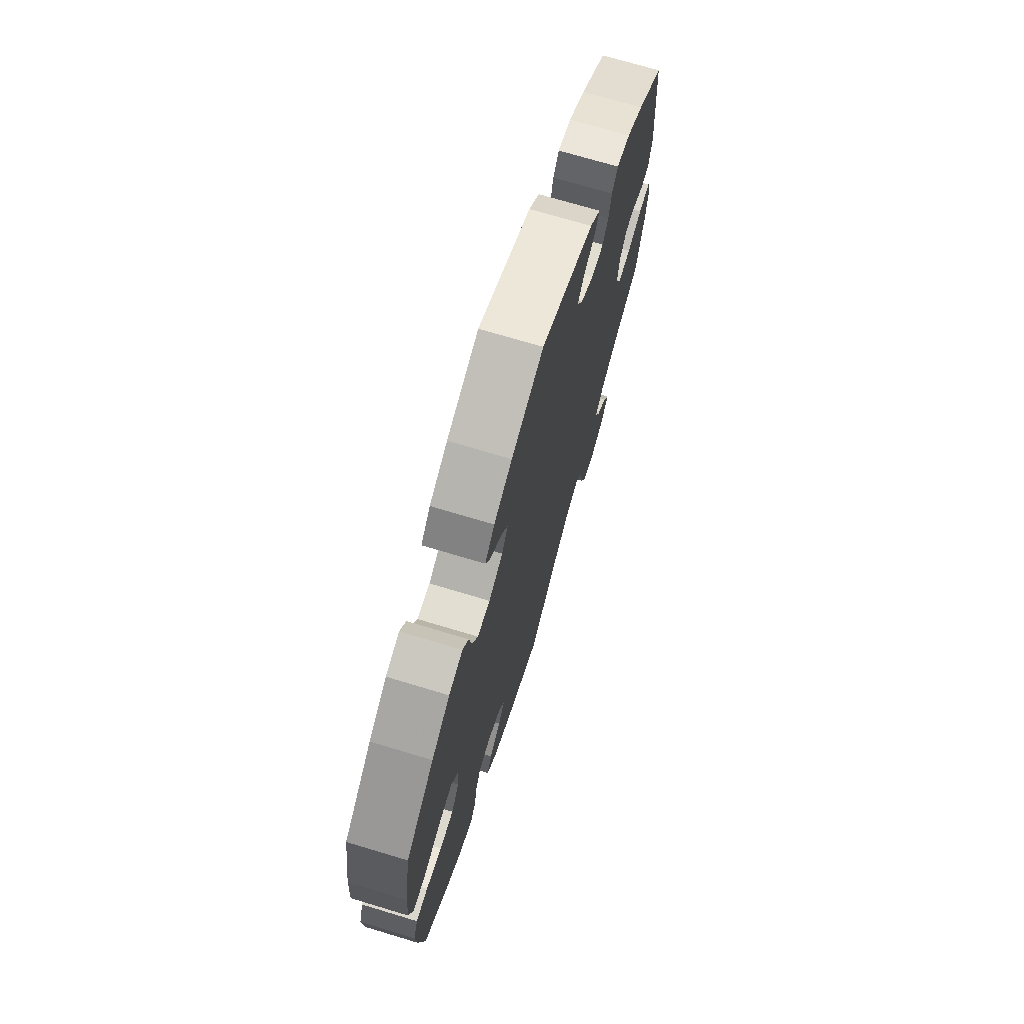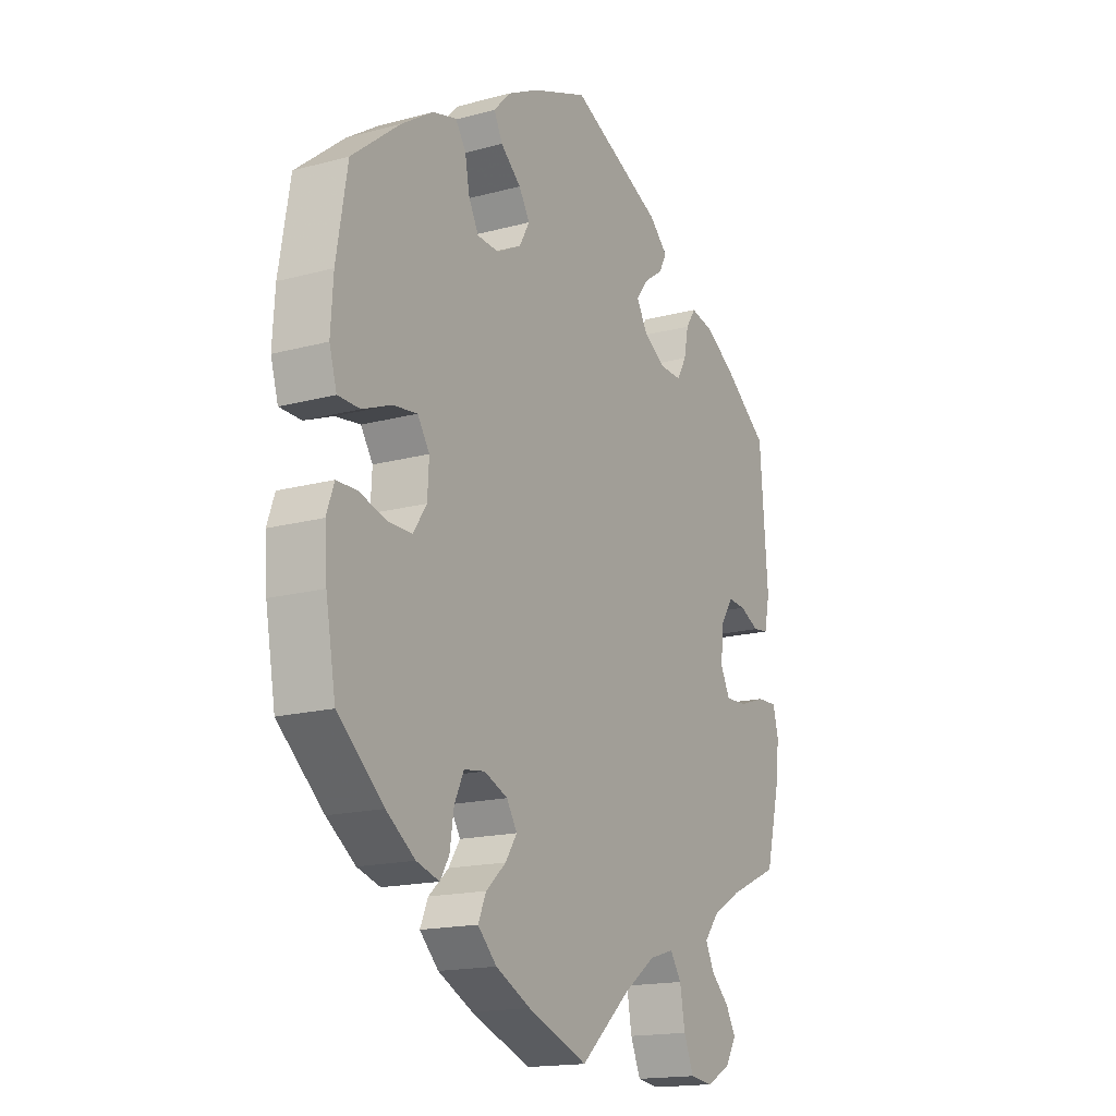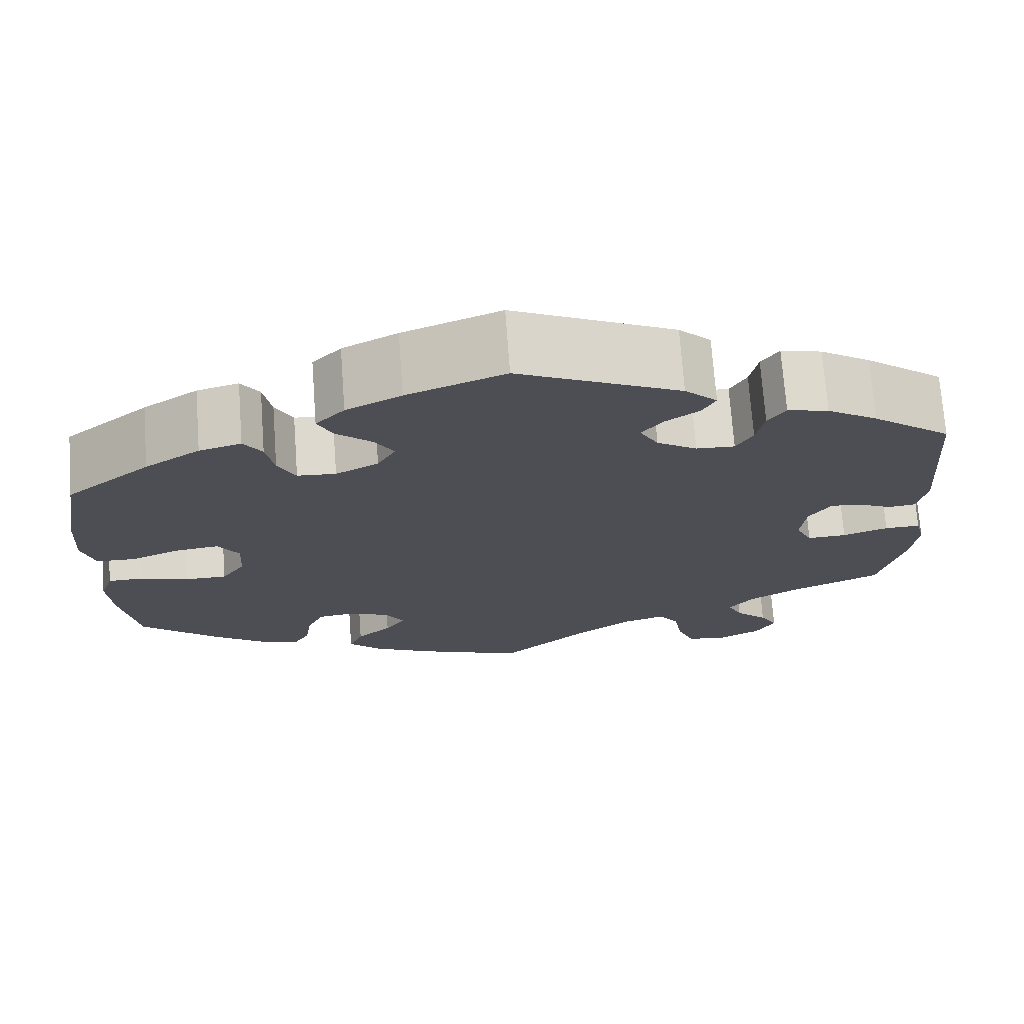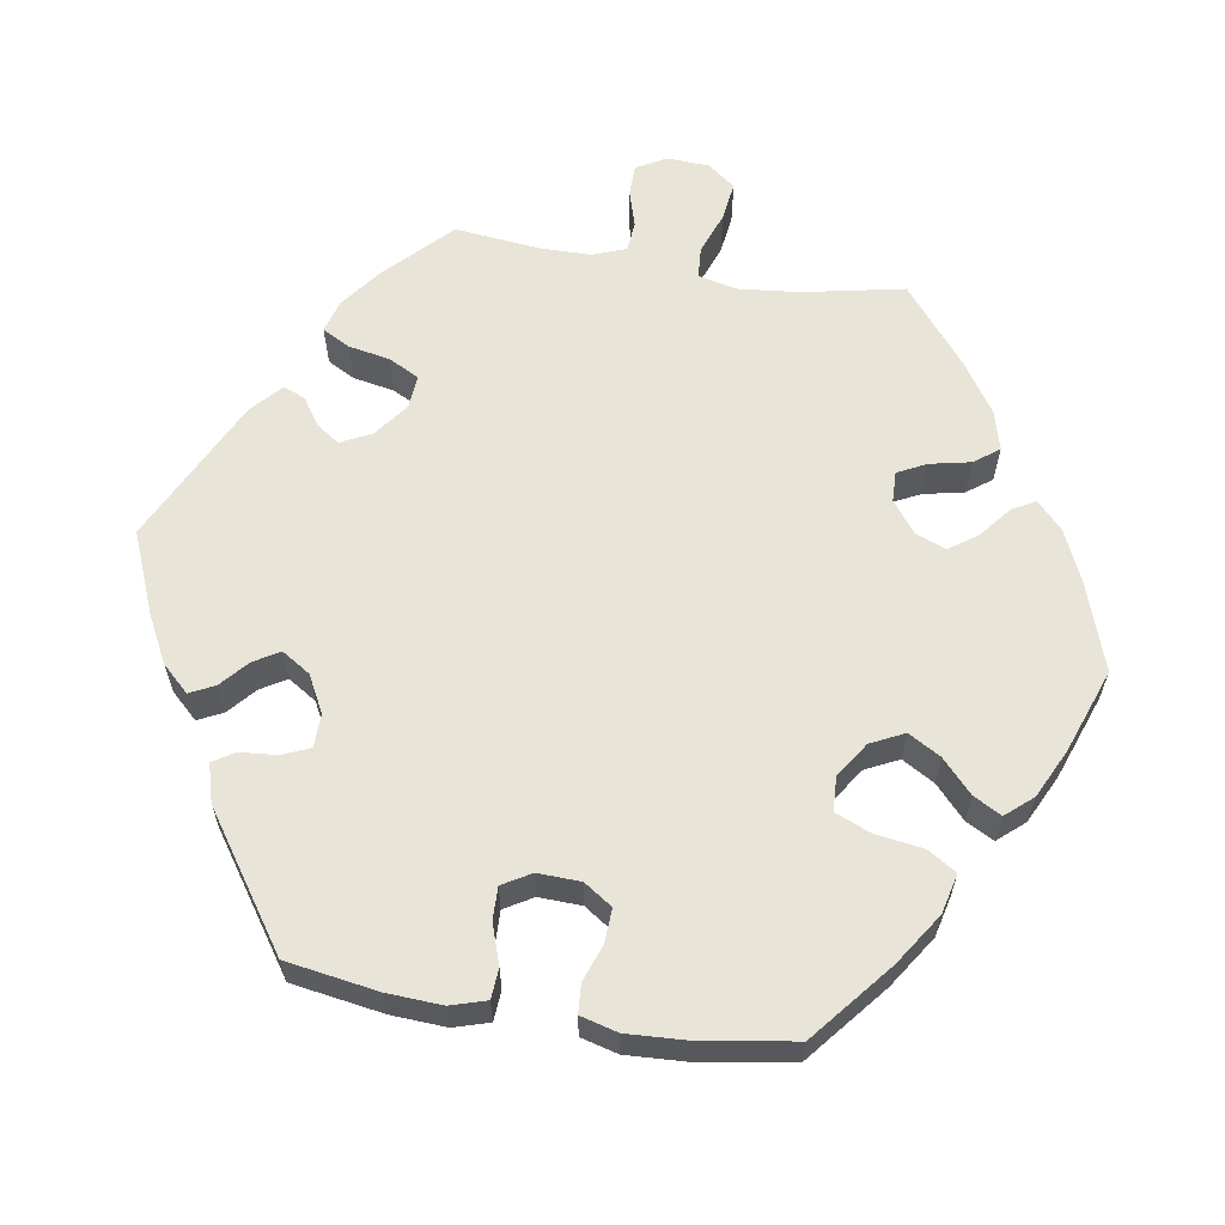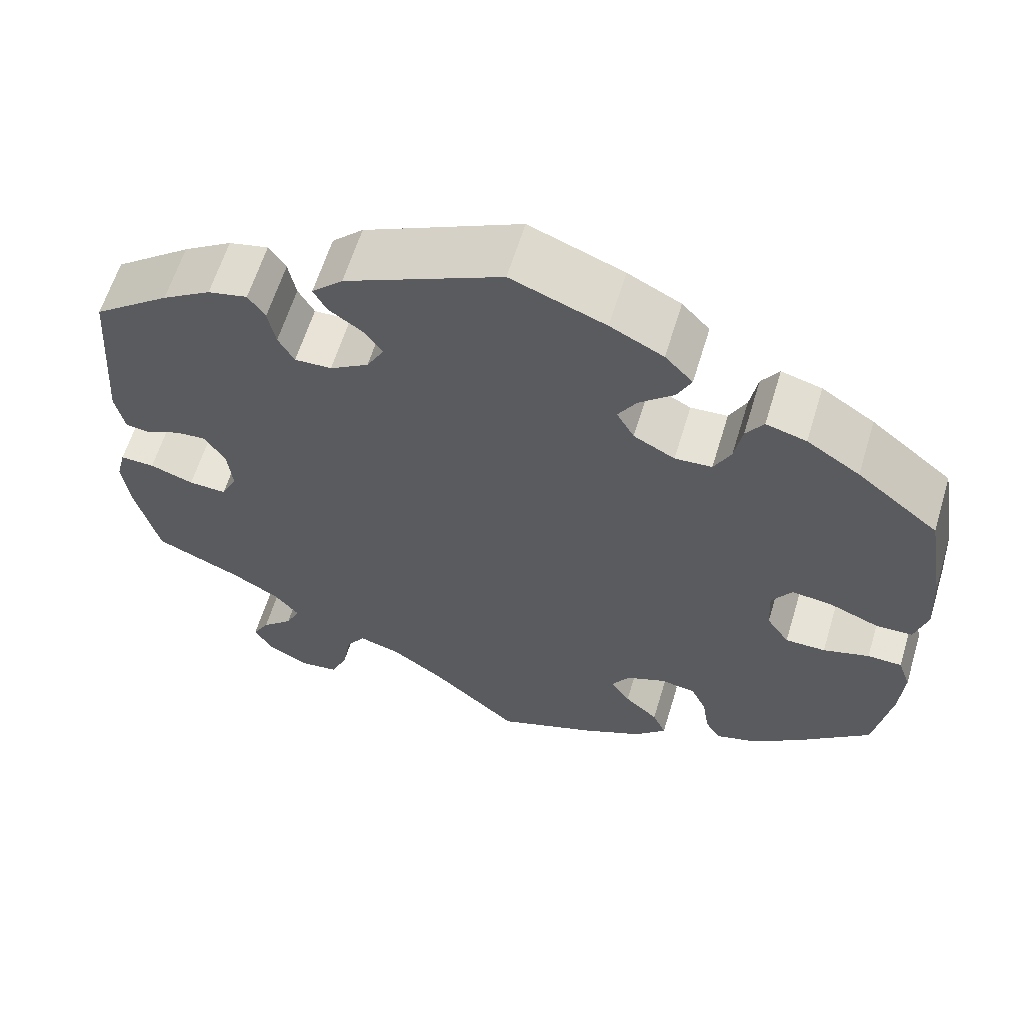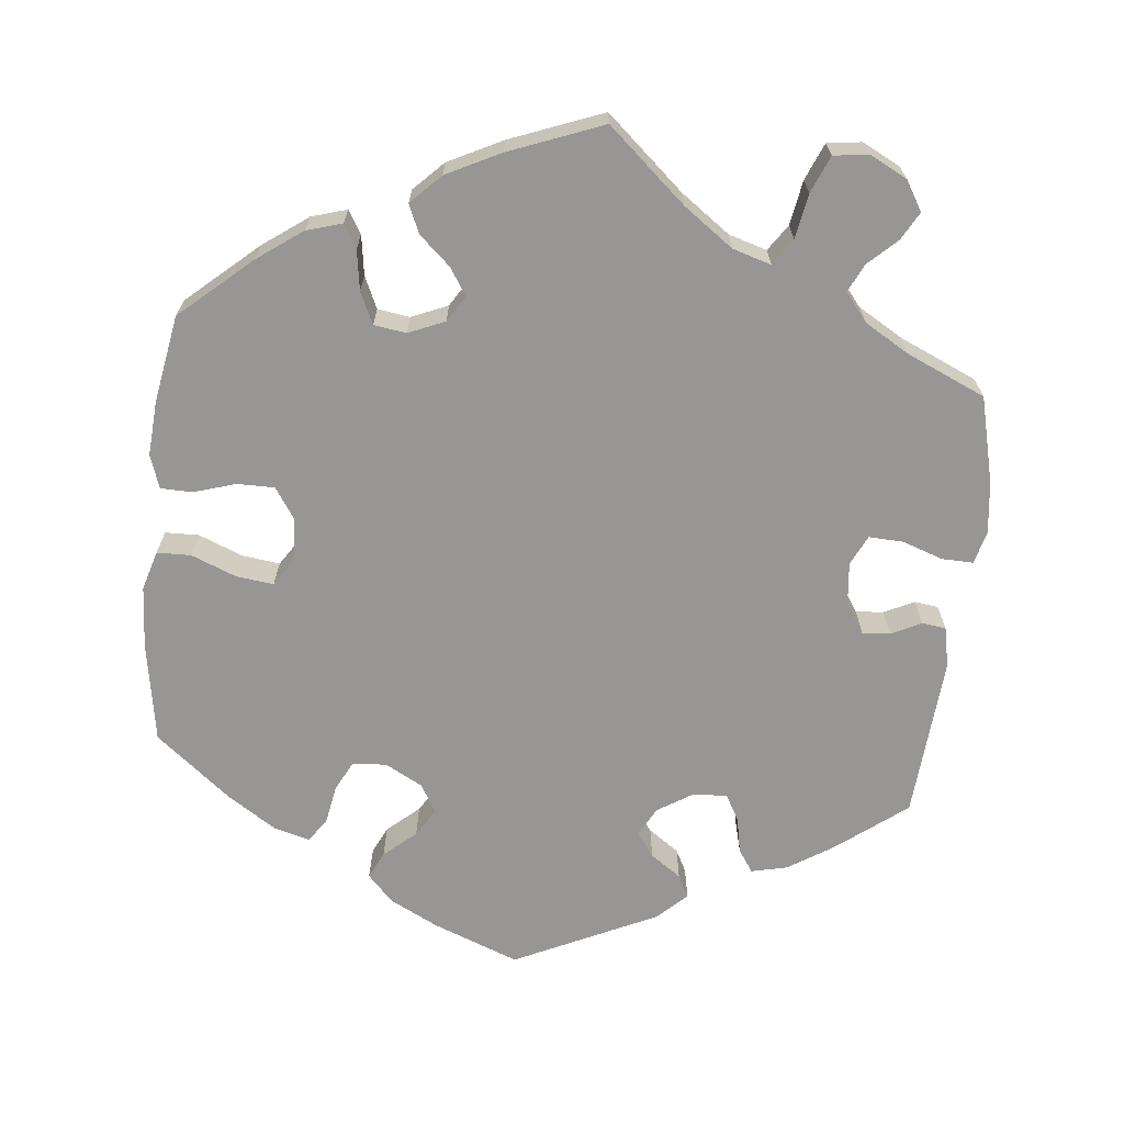
<metadata>
{"format":"obj","ext":"obj","renderer":"f3d","projection":"perspective","resolution":1024,"background":"white","views":[{"elev":71.5,"azim":106.8,"up":"+Z"},{"elev":-16.7,"azim":118.8,"up":"+Z"},{"elev":72.3,"azim":175.8,"up":"+Z"},{"elev":61.3,"azim":39.3,"up":"+Y"},{"elev":61.6,"azim":16.9,"up":"+Z"},{"elev":-67.8,"azim":174.0,"up":"+Y"}]}
</metadata>
<code>
v 0.522 0.07 0.158
v 0.527 0.07 0.078
v 0.512 0.07 0.027
v 0.468 0.07 0.026
v 0.41 0.07 0.049
v 0.361 0.07 0.055
v 0.337 0.07 0.018
v 0.34 0.07 -0.037
v 0.367 0.07 -0.077
v 0.415 0.07 -0.077
v 0.47 0.07 -0.06
v 0.511 0.07 -0.061
v 0.526 0.07 -0.104
v 0.521 0.07 -0.174
v 0.501 0.07 -0.288
v 0.409 0.07 -0.369
v 0.351 0.07 -0.411
v 0.305 0.07 -0.425
v 0.287 0.07 -0.395
v 0.279 0.07 -0.343
v 0.26 0.07 -0.302
v 0.218 0.07 -0.296
v 0.171 0.07 -0.316
v 0.15 0.07 -0.35
v 0.173 0.07 -0.385
v 0.213 0.07 -0.421
v 0.229 0.07 -0.458
v 0.191 0.07 -0.496
v 0.121 0.07 -0.531
v 0 0.07 -0.578
v -0.101 0.07 -0.489
v -0.165 0.07 -0.443
v -0.215 0.07 -0.428
v -0.238 0.07 -0.462
v -0.248 0.07 -0.52
v -0.268 0.07 -0.568
v -0.313 0.07 -0.574
v -0.362 0.07 -0.549
v -0.385 0.07 -0.511
v -0.365 0.07 -0.475
v -0.328 0.07 -0.44
v -0.311 0.07 -0.404
v -0.34 0.07 -0.368
v -0.398 0.07 -0.334
v -0.5 0.07 -0.289
v -0.528 0.07 -0.177
v -0.536 0.07 -0.111
v -0.525 0.07 -0.068
v -0.484 0.07 -0.069
v -0.432 0.07 -0.087
v -0.387 0.07 -0.089
v -0.368 0.07 -0.05
v -0.374 0.07 0.006
v -0.399 0.07 0.044
v -0.435 0.07 0.041
v -0.474 0.07 0.022
v -0.505 0.07 0.026
v -0.516 0.07 0.078
v -0.5 0.07 0.289
v -0.409 0.07 0.359
v -0.351 0.07 0.396
v -0.304 0.07 0.407
v -0.284 0.07 0.377
v -0.275 0.07 0.331
v -0.256 0.07 0.297
v -0.212 0.07 0.299
v -0.166 0.07 0.328
v -0.145 0.07 0.366
v -0.168 0.07 0.397
v -0.208 0.07 0.425
v -0.223 0.07 0.454
v -0.186 0.07 0.49
v 0 0.07 0.578
v 0.112 0.07 0.535
v 0.175 0.07 0.503
v 0.208 0.07 0.468
v 0.191 0.07 0.433
v 0.15 0.07 0.397
v 0.128 0.07 0.361
v 0.149 0.07 0.324
v 0.198 0.07 0.298
v 0.242 0.07 0.301
v 0.262 0.07 0.34
v 0.271 0.07 0.39
v 0.292 0.07 0.421
v 0.34 0.07 0.408
v 0.403 0.07 0.367
v 0.5 0.07 0.289
v 0.522 0 0.158
v 0.527 0 0.078
v 0.512 0 0.027
v 0.468 0 0.026
v 0.41 0 0.049
v 0.361 0 0.055
v 0.337 0 0.018
v 0.34 0 -0.037
v 0.367 0 -0.077
v 0.415 0 -0.077
v 0.47 0 -0.06
v 0.511 0 -0.061
v 0.526 0 -0.104
v 0.521 0 -0.174
v 0.501 0 -0.288
v 0.409 0 -0.369
v 0.351 0 -0.411
v 0.305 0 -0.425
v 0.287 0 -0.395
v 0.279 0 -0.343
v 0.26 0 -0.302
v 0.218 0 -0.296
v 0.171 0 -0.316
v 0.15 0 -0.35
v 0.173 0 -0.385
v 0.213 0 -0.421
v 0.229 0 -0.458
v 0.191 0 -0.496
v 0.121 0 -0.531
v 0 0 -0.578
v -0.101 0 -0.489
v -0.165 0 -0.443
v -0.215 0 -0.428
v -0.238 0 -0.462
v -0.248 0 -0.52
v -0.268 0 -0.568
v -0.313 0 -0.574
v -0.362 0 -0.549
v -0.385 0 -0.511
v -0.365 0 -0.475
v -0.328 0 -0.44
v -0.311 0 -0.404
v -0.34 0 -0.368
v -0.398 0 -0.334
v -0.5 0 -0.289
v -0.528 0 -0.177
v -0.536 0 -0.111
v -0.525 0 -0.068
v -0.484 0 -0.069
v -0.432 0 -0.087
v -0.387 0 -0.089
v -0.368 0 -0.05
v -0.374 0 0.006
v -0.399 0 0.044
v -0.435 0 0.041
v -0.474 0 0.022
v -0.505 0 0.026
v -0.516 0 0.078
v -0.5 0 0.289
v -0.409 0 0.359
v -0.351 0 0.396
v -0.304 0 0.407
v -0.284 0 0.377
v -0.275 0 0.331
v -0.256 0 0.297
v -0.212 0 0.299
v -0.166 0 0.328
v -0.145 0 0.366
v -0.168 0 0.397
v -0.208 0 0.425
v -0.223 0 0.454
v -0.186 0 0.49
v 0 0 0.578
v 0.112 0 0.535
v 0.175 0 0.503
v 0.208 0 0.468
v 0.191 0 0.433
v 0.15 0 0.397
v 0.128 0 0.361
v 0.149 0 0.324
v 0.198 0 0.298
v 0.242 0 0.301
v 0.262 0 0.34
v 0.271 0 0.39
v 0.292 0 0.421
v 0.34 0 0.408
v 0.403 0 0.367
v 0.5 0 0.289
f 83 84 85 86
f 82 83 86 87
f 75 76 77 78
f 75 78 79
f 74 75 79
f 73 74 79
f 72 73 79 80
f 69 70 71 72
f 68 69 72 80
f 61 62 63 64
f 61 64 65
f 60 61 65
f 59 60 65
f 58 59 65
f 55 56 57 58
f 54 55 58 65
f 53 54 65 66
f 47 48 49 50
f 47 50 51
f 44 45 46 47
f 43 44 47 51
f 42 43 51 52
f 38 39 40 41
f 38 41 42
f 37 38 42
f 34 35 36 37
f 34 37 42
f 33 34 42 52
f 28 29 30 31
f 28 31 32
f 25 26 27 28
f 24 25 28 32
f 23 24 32 33
f 17 18 19 20
f 17 20 21
f 16 17 21
f 15 16 21
f 14 15 21 22
f 10 11 12 13
f 9 10 13 14
f 2 3 4 5
f 2 5 6
f 1 2 6
f 82 87 88 1
f 67 68 80 81
f 53 66 67 81
f 22 23 33 52
f 9 14 22 52
f 8 9 52 53
f 7 8 53 81
f 81 82 1 6
f 6 7 81
f 174 173 172 171
f 175 174 171 170
f 166 165 164 163
f 167 166 163
f 167 163 162
f 167 162 161
f 168 167 161 160
f 160 159 158 157
f 168 160 157 156
f 152 151 150 149
f 153 152 149
f 153 149 148
f 153 148 147
f 153 147 146
f 146 145 144 143
f 153 146 143 142
f 154 153 142 141
f 138 137 136 135
f 139 138 135
f 135 134 133 132
f 139 135 132 131
f 140 139 131 130
f 129 128 127 126
f 130 129 126
f 130 126 125
f 125 124 123 122
f 130 125 122
f 140 130 122 121
f 119 118 117 116
f 120 119 116
f 116 115 114 113
f 120 116 113 112
f 121 120 112 111
f 108 107 106 105
f 109 108 105
f 109 105 104
f 109 104 103
f 110 109 103 102
f 101 100 99 98
f 102 101 98 97
f 93 92 91 90
f 94 93 90
f 94 90 89
f 89 176 175 170
f 169 168 156 155
f 169 155 154 141
f 140 121 111 110
f 140 110 102 97
f 141 140 97 96
f 169 141 96 95
f 94 89 170 169
f 169 95 94
f 1 89 90 2
f 2 90 91 3
f 3 91 92 4
f 4 92 93 5
f 5 93 94 6
f 6 94 95 7
f 7 95 96 8
f 8 96 97 9
f 9 97 98 10
f 10 98 99 11
f 11 99 100 12
f 12 100 101 13
f 13 101 102 14
f 14 102 103 15
f 15 103 104 16
f 16 104 105 17
f 17 105 106 18
f 18 106 107 19
f 19 107 108 20
f 20 108 109 21
f 21 109 110 22
f 22 110 111 23
f 23 111 112 24
f 24 112 113 25
f 25 113 114 26
f 26 114 115 27
f 27 115 116 28
f 28 116 117 29
f 29 117 118 30
f 30 118 119 31
f 31 119 120 32
f 32 120 121 33
f 33 121 122 34
f 34 122 123 35
f 35 123 124 36
f 36 124 125 37
f 37 125 126 38
f 38 126 127 39
f 39 127 128 40
f 40 128 129 41
f 41 129 130 42
f 42 130 131 43
f 43 131 132 44
f 44 132 133 45
f 45 133 134 46
f 46 134 135 47
f 47 135 136 48
f 48 136 137 49
f 49 137 138 50
f 50 138 139 51
f 51 139 140 52
f 52 140 141 53
f 53 141 142 54
f 54 142 143 55
f 55 143 144 56
f 56 144 145 57
f 57 145 146 58
f 58 146 147 59
f 59 147 148 60
f 60 148 149 61
f 61 149 150 62
f 62 150 151 63
f 63 151 152 64
f 64 152 153 65
f 65 153 154 66
f 66 154 155 67
f 67 155 156 68
f 68 156 157 69
f 69 157 158 70
f 70 158 159 71
f 71 159 160 72
f 72 160 161 73
f 73 161 162 74
f 74 162 163 75
f 75 163 164 76
f 76 164 165 77
f 77 165 166 78
f 78 166 167 79
f 79 167 168 80
f 80 168 169 81
f 81 169 170 82
f 82 170 171 83
f 83 171 172 84
f 84 172 173 85
f 85 173 174 86
f 86 174 175 87
f 87 175 176 88
f 88 176 89 1

</code>
